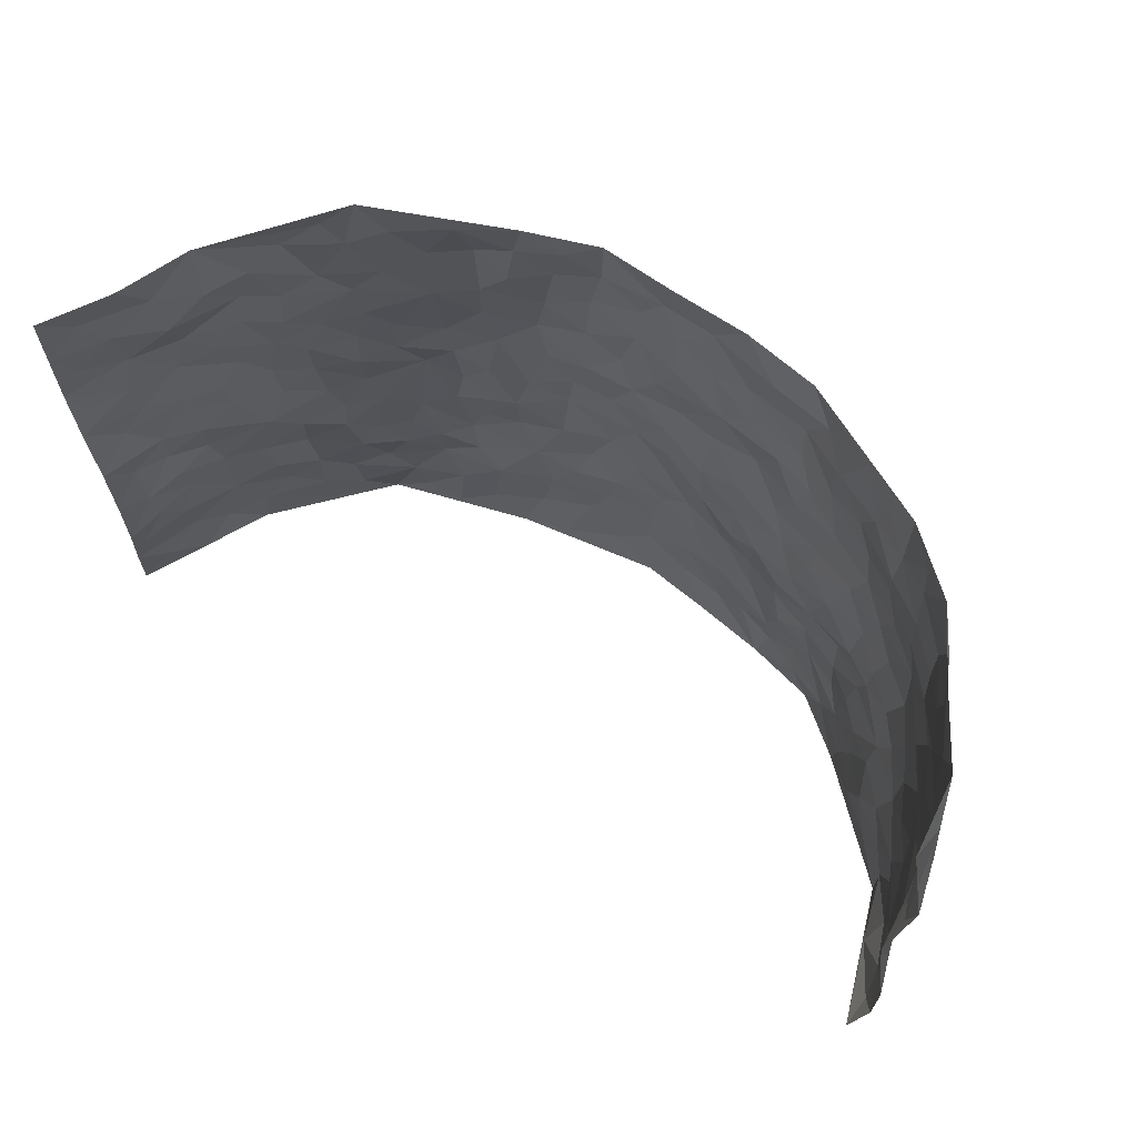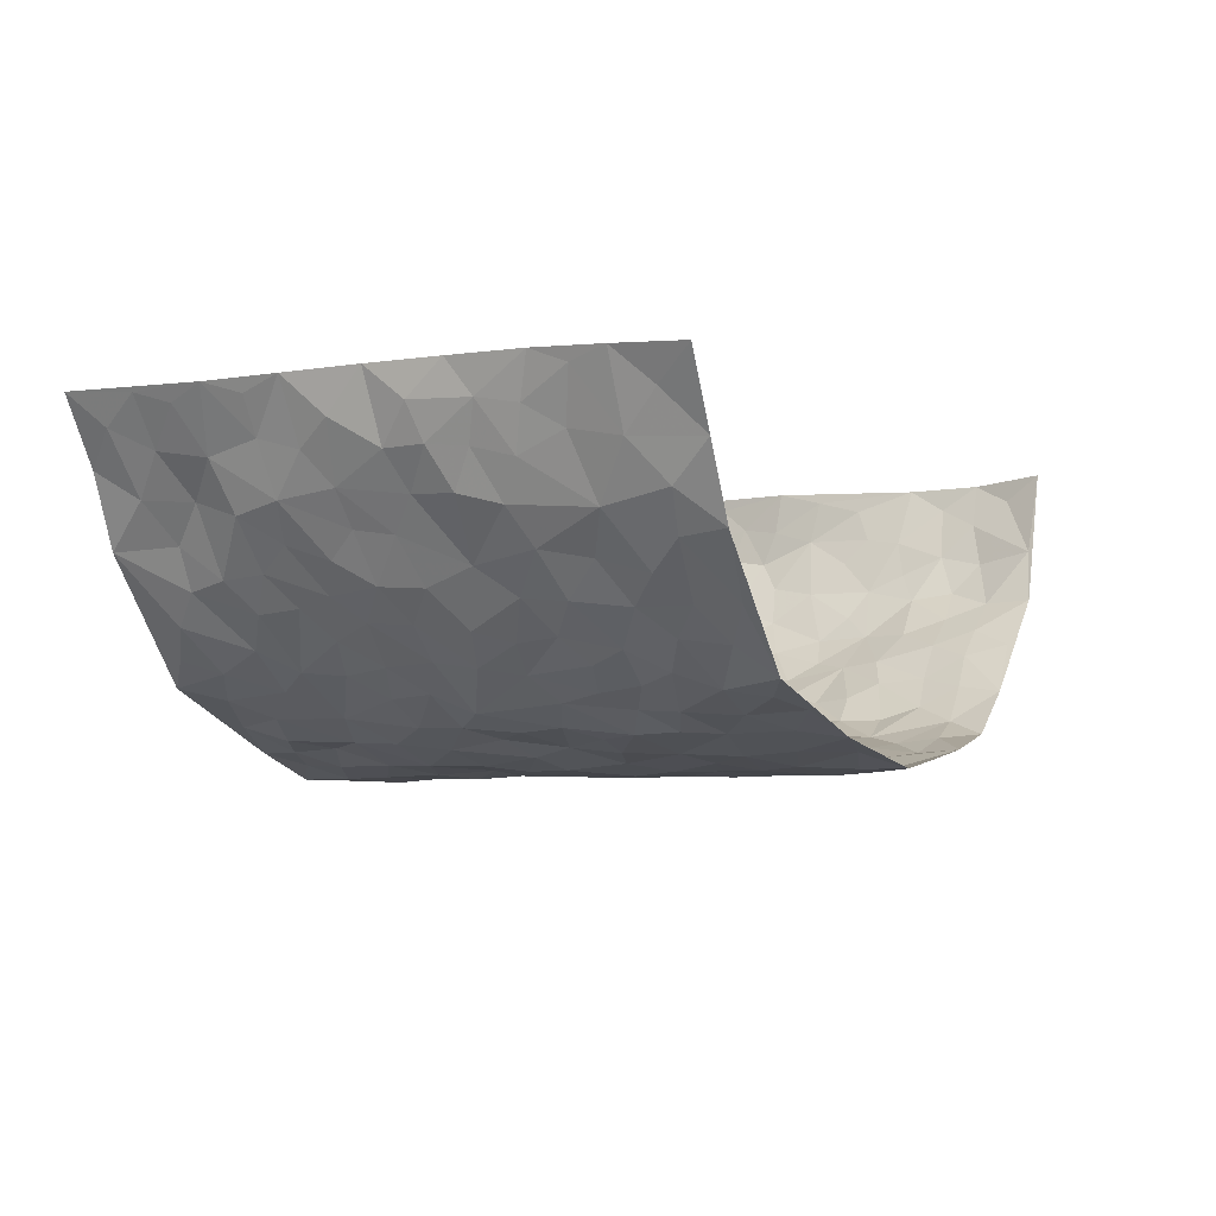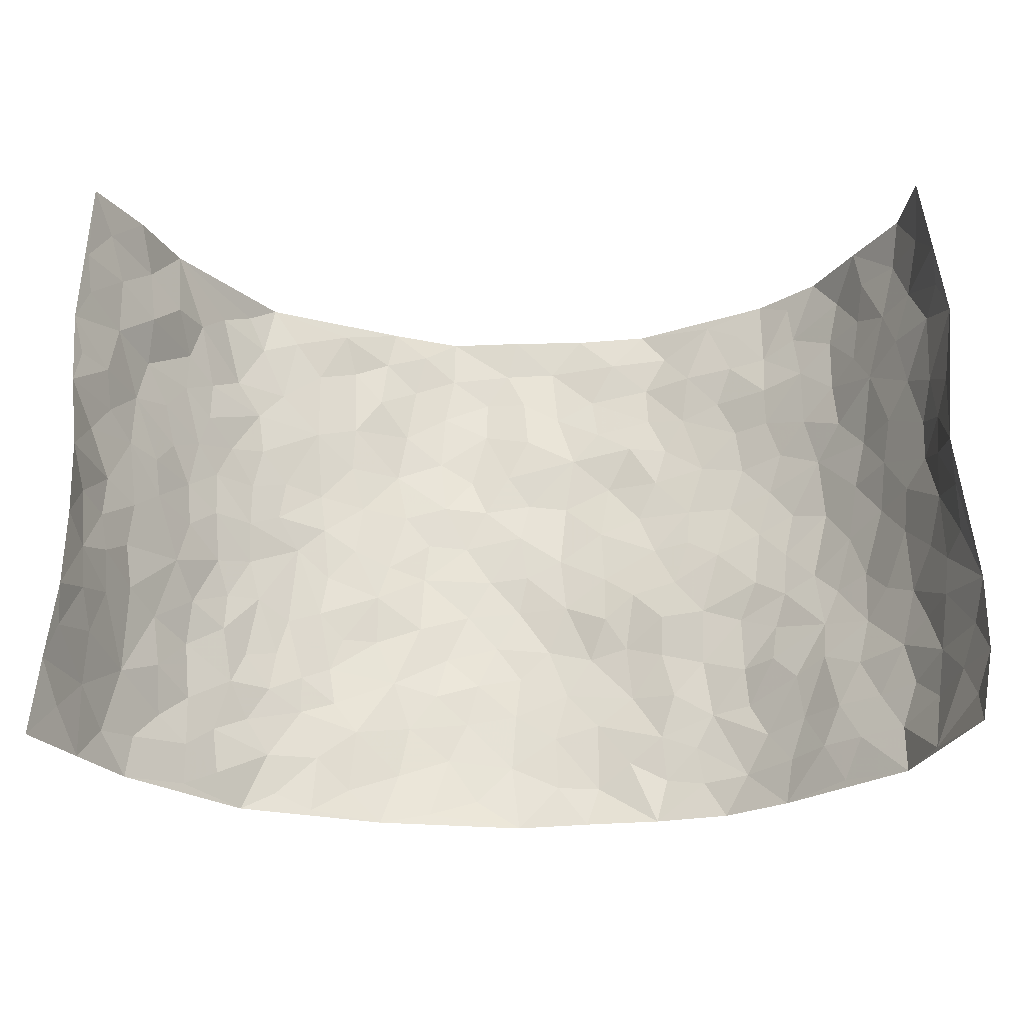
<metadata>
{"format":"obj","ext":"obj","renderer":"f3d","projection":"perspective","resolution":1024,"background":"white","views":[{"elev":67.0,"azim":32.6,"up":"+Y"},{"elev":-5.0,"azim":-62.9,"up":"+Z"},{"elev":-25.7,"azim":0.5,"up":"+Y"}]}
</metadata>
<code>
v -0.7642 -0.0002017 0.3333
v -0.7372 0.9965 0.357
v 0.7206 0.008396 0.3609
v 0.6986 0.9971 0.362
v -0.6647 0.393 0.1826
v -0.73 0.4992 0.3547
v -0.6865 0.3579 0.2399
v 0.001201 0.001391 -0.1747
v -0.7299 0.2483 0.3528
v -0.7119 0.3374 0.2996
v -0.6493 0.002553 0.116
v -0.7478 0.1239 0.3437
v -0.6229 0.2928 0.1068
v -0.7065 0.001097 0.2243
v -0.6842 0.2884 0.2218
v -0.48 0.004664 -0.06454
v -0.7317 0.1865 0.3285
v -0.2899 0.1668 -0.129
v -0.6564 0.3221 0.1641
v -0.7068 0.1203 0.2331
v -0.7306 0.06236 0.2886
v -0.6834 0.06458 0.1682
v -0.6097 0.1281 0.06802
v -0.6419 0.07557 0.1088
v -0.6992 0.2067 0.2503
v -0.708 0.2693 0.2873
v -0.6626 0.177 0.151
v -0.6127 0.21 0.09131
v -0.694 0.4882 0.2449
v -0.7264 0.3748 0.3549
v -0.6229 0.9973 0.1376
v -0.5043 0.2236 -0.02094
v 0.2569 0.1577 -0.1358
v -0.7526 0.7474 0.348
v -0.3628 0.3927 -0.1192
v -0.6572 0.7532 0.1733
v -0.6484 0.8295 0.1986
v -0.5357 0.4424 0.008806
v -0.5462 0.6057 0.02579
v -0.4678 0.997 -0.05346
v -0.7384 0.6853 0.3288
v -0.5876 0.5624 0.07152
v -0.3789 0.7532 -0.1004
v -0.4836 0.2807 -0.04014
v -0.4424 0.226 -0.06706
v -0.4768 0.164 -0.05234
v -0.4321 0.6362 -0.07606
v -0.3606 0.5595 -0.1168
v 0.1608 0.4726 -0.1499
v -0.3312 0.2201 -0.1267
v -0.2124 0.6093 -0.1698
v -0.3696 0.6289 -0.1158
v -0.2999 0.05684 -0.1265
v -0.5617 0.7106 0.04877
v -0.3878 0.1945 -0.1011
v -0.6989 0.6174 0.252
v -0.03918 0.347 -0.1841
v 0.05706 0.3387 -0.1825
v 0.288 0.4501 -0.112
v -0.09741 0.55 -0.1847
v -0.1677 0.5547 -0.1776
v 0.09112 0.629 -0.178
v -0.5693 0.3463 0.04873
v -0.633 0.5741 0.1467
v -0.7356 0.8082 0.3257
v -0.5275 0.1312 -0.01143
v -0.3618 0.01291 -0.1012
v -0.6566 0.4663 0.1868
v -0.5689 0.1737 0.02924
v -0.5662 0.02005 0.02663
v -0.2433 0.0006006 -0.1353
v -0.5662 0.08996 0.02923
v -0.5185 0.05545 -0.0215
v -0.4238 0.03901 -0.08564
v -0.4395 0.1058 -0.07537
v -0.7055 0.6851 0.2713
v -0.7411 0.872 0.3454
v -0.6257 0.5092 0.137
v -0.00157 0.9972 -0.1802
v -0.6695 0.6753 0.189
v -0.5196 0.3154 -0.00194
v -0.4849 0.4612 -0.03914
v 0.004502 0.5702 -0.1767
v -0.05158 0.4816 -0.1855
v 0.0019 0.4185 -0.185
v -0.1256 0.1263 -0.1731
v -0.525 0.6701 0.003101
v -0.7199 0.5615 0.2901
v -0.6268 0.6913 0.1321
v -0.4333 0.2974 -0.07495
v -0.5765 0.2684 0.04061
v -0.4741 0.6879 -0.04303
v -0.1759 0.4837 -0.1763
v -0.2602 0.4348 -0.1444
v -0.5761 0.6493 0.06272
v -0.0114 0.1156 -0.1846
v -0.4064 0.5105 -0.09887
v -0.3422 0.2873 -0.1302
v -0.2413 0.5025 -0.1582
v -0.1811 0.3806 -0.1671
v -0.7443 0.6229 0.3506
v -0.6125 0.6228 0.1082
v -0.6695 0.5796 0.2006
v -0.3561 0.1104 -0.1063
v -0.4876 0.533 -0.0284
v -0.5943 0.4056 0.09243
v -0.1318 0.3226 -0.1786
v -0.1495 0.248 -0.1673
v -0.488 0.6113 -0.03378
v 0.1067 0.728 -0.1687
v -0.004143 0.2138 -0.1842
v -0.07349 0.2722 -0.1777
v 0.004296 0.2874 -0.1858
v -0.4166 0.3638 -0.08713
v -0.1965 0.1824 -0.1586
v -0.581 0.4876 0.06674
v -0.5176 0.3813 -0.008739
v -0.4671 0.3918 -0.04963
v -0.3036 0.5236 -0.1325
v -0.2592 0.349 -0.1533
v -0.3517 0.4667 -0.1248
v -0.2263 0.2696 -0.155
v -0.0927 0.41 -0.1845
v -0.5428 0.5313 0.02058
v -0.09295 0.1968 -0.1776
v -0.2138 0.09191 -0.153
v -0.3887 0.2584 -0.09738
v -0.7201 0.4373 0.3027
v -0.6977 0.4206 0.246
v 0.08917 0.4217 -0.1676
v 0.2075 0.2374 -0.1534
v 0.07996 0.516 -0.1673
v 0.01717 0.4869 -0.1759
v 0.1608 0.3916 -0.1471
v 0.6718 0.4989 0.173
v 0.2124 0.4326 -0.1308
v 0.261 0.3132 -0.1297
v 0.1564 0.5665 -0.1534
v 0.1226 0.9973 -0.1772
v -0.2923 0.6189 -0.147
v 0.4062 0.8791 -0.0759
v 0.4665 0.9978 -0.05076
v -0.2144 0.7799 -0.1668
v -0.05937 0.863 -0.1922
v -0.3203 0.3477 -0.1352
v -0.4415 0.5658 -0.07097
v -0.07458 0.05068 -0.1761
v -0.1571 0.02092 -0.1534
v 0.1215 0.003284 -0.1589
v 0.01198 0.8592 -0.1805
v -0.01847 0.6983 -0.1784
v 0.4111 0.1974 -0.08484
v 0.3341 0.2902 -0.1099
v 0.5559 0.5267 0.008348
v 0.5017 0.5466 -0.03237
v 0.4382 0.1362 -0.06298
v 0.4885 0.228 -0.01862
v 0.4033 0.3623 -0.08488
v 0.02135 0.6393 -0.1827
v -0.06084 0.6259 -0.1822
v -0.1482 0.728 -0.181
v -0.0883 0.6913 -0.188
v -0.06147 0.79 -0.1868
v -0.1381 0.6315 -0.1753
v 0.01895 0.7736 -0.1732
v 0.2455 0.9959 -0.1584
v -0.01997 0.9257 -0.189
v -0.2641 0.845 -0.1407
v -0.199 0.8791 -0.1683
v -0.3112 0.7798 -0.134
v -0.2395 0.9971 -0.1468
v -0.2299 0.6948 -0.1692
v -0.3151 0.6996 -0.1372
v -0.1415 0.8284 -0.1843
v -0.1239 0.9969 -0.187
v 0.2142 0.7447 -0.1471
v 0.1728 0.6657 -0.1654
v 0.3193 0.5937 -0.1155
v 0.2545 0.5214 -0.1299
v 0.2607 0.6645 -0.1334
v 0.4105 0.7435 -0.0825
v 0.3475 0.6817 -0.1086
v 0.2811 0.7317 -0.1329
v 0.06789 0.928 -0.185
v 0.07759 0.8219 -0.1778
v 0.1443 0.8568 -0.1709
v 0.2486 0.8716 -0.1513
v 0.3152 0.792 -0.123
v 0.2279 0.594 -0.1426
v -0.6948 0.8656 0.268
v -0.5991 0.8166 0.09033
v -0.696 0.7737 0.2524
v -0.6723 0.9956 0.2517
v -0.7138 0.9379 0.3034
v -0.6584 0.9195 0.2056
v -0.6138 0.8842 0.1418
v -0.5505 0.9289 0.03026
v -0.5819 0.8853 0.07778
v -0.6002 0.746 0.09616
v -0.5221 0.8136 -0.005651
v -0.5616 0.7809 0.04246
v -0.4826 0.9 -0.03534
v -0.3795 0.8772 -0.09863
v -0.5096 0.9595 -0.0148
v -0.444 0.8153 -0.06202
v -0.4241 0.9349 -0.07156
v -0.3333 0.9713 -0.1083
v -0.4837 0.76 -0.03679
v -0.3148 0.9007 -0.1298
v -0.2542 0.9293 -0.1455
v 0.1541 0.7838 -0.1633
v 0.2518 0.8025 -0.1468
v 0.1863 0.932 -0.1572
v 0.3805 0.8112 -0.09385
v 0.3268 0.8792 -0.1119
v 0.3687 0.9811 -0.09813
v 0.2865 0.9355 -0.1404
v 0.4224 0.9471 -0.07015
v 0.3668 0.4931 -0.08626
v 0.3156 0.528 -0.107
v 0.4656 0.6037 -0.05436
v 0.4202 0.6638 -0.08213
v 0.3947 0.587 -0.08846
v 0.3485 0.1914 -0.1158
v 0.4618 0.3346 -0.05113
v 0.4423 0.5221 -0.06101
v 0.3369 0.3875 -0.1005
v -0.1254 0.9131 -0.1861
v -0.181 0.9563 -0.1645
v 0.3178 0.1345 -0.1277
v 0.5505 0.01638 0.04636
v 0.1981 0.333 -0.1493
v 0.2627 0.3837 -0.1188
v 0.5336 0.2488 0.02266
v 0.6205 0.998 0.136
v 0.7451 0.2547 0.349
v 0.4636 0.8116 -0.03971
v 0.6379 0.4889 0.1068
v 0.4654 0.7466 -0.04844
v 0.7138 0.5019 0.3546
v 0.6046 0.2947 0.0724
v 0.4845 0.468 -0.03281
v 0.6706 0.313 0.1595
v 0.5299 0.4153 -0.007202
v 0.4609 0.002917 -0.03793
v 0.08957 0.2512 -0.1753
v 0.4727 0.07801 -0.02738
v 0.1336 0.3186 -0.1687
v 0.4057 0.2674 -0.08587
v 0.7049 0.2678 0.2505
v 0.5887 0.4621 0.04742
v 0.5215 0.08362 0.02737
v 0.4305 0.4258 -0.06009
v 0.5645 0.3716 0.02372
v 0.2806 0.2327 -0.122
v 0.4525 0.2723 -0.04485
v 0.2642 0.07927 -0.1449
v 0.3637 0.004439 -0.113
v 0.2445 0.003007 -0.1407
v 0.2001 0.1146 -0.1535
v 0.06738 0.1688 -0.1765
v 0.1442 0.1892 -0.1647
v 0.5487 0.1491 0.04914
v 0.6657 0.4251 0.1595
v 0.6504 0.223 0.1388
v 0.5773 0.08266 0.07541
v 0.609 0.3852 0.06762
v 0.6355 0.3406 0.11
v 0.7104 0.329 0.2604
v 0.6444 0.5688 0.1346
v 0.6118 0.1476 0.09895
v 0.6635 0.1522 0.1491
v 0.6947 0.3701 0.217
v 0.7251 0.3525 0.3152
v 0.7073 0.441 0.2612
v 0.5395 0.3132 0.01367
v 0.689 0.1082 0.2015
v 0.3282 0.06526 -0.1192
v 0.4018 0.07072 -0.08942
v 0.07145 0.07715 -0.1784
v 0.1435 0.07188 -0.1705
v 0.7366 0.751 0.3523
v 0.641 0.08179 0.126
v 0.5856 0.2173 0.07236
v 0.7198 0.4273 0.3353
v 0.7072 0.5114 0.2825
v 0.6848 0.2527 0.1881
v 0.4968 0.149 -0.01171
v 0.641 0.004217 0.1299
v 0.4797 0.3941 -0.03807
v 0.7254 0.06747 0.3172
v 0.7446 0.1303 0.3505
v 0.6974 0.1828 0.2184
v 0.7161 0.1277 0.2752
v 0.6733 0.01331 0.2192
v 0.7349 0.1918 0.3093
v 0.6033 0.5567 0.066
v 0.6205 0.634 0.08575
v 0.5493 0.6369 0.004773
v 0.684 0.6929 0.2062
v 0.5791 0.7721 0.04124
v 0.7228 0.6266 0.3321
v 0.655 0.643 0.1544
v 0.6991 0.5971 0.2316
v 0.6333 0.7447 0.1287
v 0.6985 0.5326 0.2218
v 0.7114 0.576 0.2918
v 0.7095 0.6611 0.2678
v 0.5847 0.6932 0.0475
v 0.5289 0.7245 -0.002833
v 0.4871 0.6747 -0.04042
v 0.6942 0.8534 0.2335
v 0.6231 0.8716 0.1101
v 0.6714 0.7775 0.1984
v 0.7134 0.7791 0.2739
v 0.6575 0.8447 0.1697
v 0.7173 0.8741 0.3543
v 0.6129 0.803 0.09482
v 0.7218 0.8121 0.3309
v 0.6302 0.9314 0.1402
v 0.6846 0.9995 0.2399
v 0.56 0.9985 0.02976
v 0.6769 0.927 0.2047
v 0.7043 0.9291 0.2875
v 0.5951 0.9351 0.06719
v 0.5201 0.9015 -0.006762
v 0.4673 0.8806 -0.0452
v 0.5135 0.9695 -0.01039
v 0.5279 0.8222 0.005845
v 0.5797 0.8614 0.04725
f 29 6 128
f 12 21 20
f 26 10 9
f 55 45 46
f 27 19 15
f 26 9 17
f 101 6 88
f 12 1 21
f 7 15 19
f 125 86 96
f 84 123 85
f 129 29 128
f 25 27 15
f 12 20 17
f 73 75 66
f 22 14 11
f 26 17 25
f 9 12 17
f 25 15 26
f 5 129 7
f 52 146 48
f 55 18 50
f 7 19 5
f 20 27 25
f 124 82 105
f 41 76 34
f 20 14 22
f 14 20 21
f 14 21 1
f 24 22 11
f 24 27 22
f 72 66 69
f 69 32 91
f 70 24 11
f 24 23 27
f 17 20 25
f 27 20 22
f 10 15 7
f 10 26 15
f 23 28 27
f 27 13 19
f 28 23 69
f 13 27 28
f 119 121 94
f 10 7 129
f 6 30 128
f 9 10 30
f 36 192 80
f 80 102 89
f 118 81 44
f 64 103 78
f 115 126 86
f 45 32 46
f 91 63 13
f 129 68 29
f 95 87 54
f 95 54 199
f 202 40 204
f 82 97 105
f 29 88 6
f 18 55 104
f 148 126 71
f 38 82 124
f 50 18 122
f 117 82 38
f 5 19 106
f 82 117 118
f 80 64 102
f 127 45 55
f 194 77 190
f 98 35 114
f 39 124 105
f 127 50 98
f 106 19 13
f 66 75 46
f 39 95 42
f 63 117 38
f 95 89 102
f 101 56 76
f 51 140 99
f 18 53 126
f 62 83 132
f 45 127 90
f 112 113 57
f 103 29 68
f 130 85 58
f 109 39 105
f 35 94 121
f 113 246 58
f 151 165 163
f 120 100 94
f 114 127 98
f 192 190 65
f 95 39 87
f 36 191 37
f 67 104 74
f 56 101 88
f 13 63 106
f 192 34 76
f 268 241 243
f 108 115 125
f 93 84 60
f 133 84 85
f 156 288 157
f 101 76 41
f 80 103 64
f 105 97 146
f 99 61 51
f 92 109 47
f 125 96 111
f 158 227 153
f 75 104 55
f 69 66 32
f 81 91 32
f 106 78 68
f 42 64 78
f 77 34 65
f 24 70 72
f 75 73 16
f 16 71 67
f 2 34 77
f 13 28 91
f 103 56 88
f 56 80 76
f 72 69 23
f 11 16 70
f 16 73 70
f 16 67 74
f 115 18 126
f 24 72 23
f 73 72 70
f 16 74 75
f 72 73 66
f 32 45 44
f 84 83 60
f 66 46 32
f 78 106 116
f 117 63 81
f 67 53 104
f 103 68 78
f 69 91 28
f 36 80 89
f 106 38 116
f 106 68 5
f 81 118 117
f 62 132 138
f 32 44 81
f 53 67 71
f 57 58 85
f 123 100 107
f 93 60 61
f 33 230 224
f 8 96 147
f 132 133 130
f 140 48 119
f 93 100 123
f 122 98 50
f 164 60 160
f 53 71 126
f 125 112 108
f 193 194 195
f 75 55 46
f 63 91 81
f 56 103 80
f 196 198 31
f 18 104 53
f 121 48 97
f 38 106 63
f 118 97 82
f 97 35 121
f 51 172 140
f 130 134 49
f 87 39 109
f 288 252 263
f 97 114 35
f 47 43 92
f 57 113 58
f 248 130 58
f 34 101 41
f 114 90 127
f 116 124 42
f 145 94 35
f 118 114 97
f 167 79 175
f 98 145 35
f 85 123 57
f 43 47 52
f 199 36 89
f 42 78 116
f 159 83 62
f 88 29 103
f 74 104 75
f 118 44 90
f 173 140 172
f 42 95 102
f 190 192 37
f 65 190 77
f 89 95 199
f 125 111 112
f 92 87 109
f 18 115 122
f 177 180 176
f 112 57 107
f 109 105 146
f 93 94 100
f 285 286 275
f 96 86 147
f 137 232 131
f 57 123 107
f 87 92 208
f 49 134 136
f 132 130 49
f 161 164 162
f 50 127 55
f 122 108 107
f 122 107 100
f 48 140 52
f 118 90 114
f 99 119 94
f 123 84 93
f 36 37 192
f 48 121 119
f 120 122 100
f 39 42 124
f 38 124 116
f 248 58 246
f 44 45 90
f 98 122 120
f 146 52 47
f 94 93 99
f 168 209 170
f 212 183 188
f 202 197 200
f 42 102 64
f 107 108 112
f 99 93 61
f 8 280 96
f 112 111 113
f 125 115 86
f 115 108 122
f 128 30 10
f 5 68 129
f 10 129 128
f 132 49 138
f 83 84 133
f 130 133 85
f 83 133 132
f 248 134 130
f 156 152 224
f 151 110 165
f 212 186 211
f 153 224 249
f 254 251 244
f 246 261 262
f 225 158 249
f 49 136 179
f 185 184 150
f 214 188 181
f 181 188 182
f 161 163 174
f 143 170 172
f 110 211 185
f 184 79 167
f 174 228 169
f 62 110 159
f 163 150 144
f 210 169 229
f 170 143 168
f 176 211 110
f 98 120 145
f 94 145 120
f 48 146 97
f 109 146 47
f 148 86 126
f 147 86 148
f 71 8 148
f 8 147 148
f 244 276 254
f 232 136 134
f 174 143 161
f 60 83 160
f 163 162 151
f 159 160 83
f 261 281 262
f 259 281 149
f 219 220 59
f 246 113 111
f 33 255 131
f 157 256 152
f 137 255 153
f 230 278 279
f 262 260 33
f 154 155 242
f 131 255 137
f 248 131 232
f 281 280 149
f 259 258 278
f 220 179 59
f 159 151 160
f 162 160 151
f 164 61 60
f 228 174 144
f 144 174 163
f 159 110 151
f 161 172 164
f 186 184 185
f 161 162 163
f 61 164 51
f 160 162 164
f 187 217 213
f 150 163 165
f 205 202 200
f 79 184 139
f 170 43 173
f 174 169 143
f 161 143 172
f 167 144 150
f 176 180 183
f 172 170 173
f 223 226 221
f 185 150 165
f 99 140 119
f 207 206 203
f 172 51 164
f 43 52 173
f 173 52 140
f 167 175 228
f 228 229 169
f 210 168 169
f 177 110 62
f 189 138 179
f 62 138 177
f 136 232 233
f 181 182 222
f 150 184 167
f 178 180 189
f 49 179 138
f 177 138 189
f 180 178 182
f 178 179 220
f 307 308 304
f 222 223 221
f 215 187 188
f 176 183 212
f 187 213 186
f 214 215 188
f 185 211 186
f 237 181 239
f 182 188 183
f 110 185 165
f 216 215 141
f 211 176 212
f 182 183 180
f 176 110 177
f 213 184 186
f 178 189 179
f 177 189 180
f 195 190 37
f 197 198 200
f 195 194 190
f 34 192 65
f 80 192 76
f 37 196 195
f 194 2 77
f 193 2 194
f 196 37 191
f 31 193 195
f 198 196 191
f 31 195 196
f 199 201 191
f 197 204 31
f 198 191 201
f 31 198 197
f 201 199 54
f 36 199 191
f 54 208 201
f 208 43 205
f 208 54 87
f 198 201 200
f 206 205 203
f 43 170 203
f 210 207 209
f 40 202 206
f 31 204 40
f 197 202 204
f 208 205 200
f 43 203 205
f 205 206 202
f 203 209 207
f 171 40 207
f 40 206 207
f 208 200 201
f 43 208 92
f 170 209 203
f 168 143 169
f 207 210 171
f 168 210 209
f 188 187 212
f 212 187 186
f 166 139 213
f 184 213 139
f 237 214 181
f 215 214 141
f 216 141 218
f 213 217 166
f 142 166 216
f 217 216 166
f 187 215 217
f 216 217 215
f 237 141 214
f 142 216 218
f 223 222 182
f 179 136 59
f 223 220 219
f 267 238 251
f 237 327 141
f 223 182 178
f 158 290 253
f 220 223 178
f 59 233 227
f 233 59 136
f 248 246 131
f 153 249 158
f 251 254 267
f 223 219 226
f 111 261 246
f 297 251 238
f 276 256 157
f 167 228 144
f 229 228 175
f 175 171 229
f 229 171 210
f 260 257 33
f 265 271 272
f 266 289 283
f 269 243 250
f 249 224 152
f 266 283 271
f 227 233 137
f 253 227 158
f 325 313 320
f 135 264 275
f 310 329 239
f 270 298 297
f 249 256 225
f 275 273 269
f 311 222 221
f 155 154 299
f 234 276 157
f 310 311 299
f 222 239 181
f 221 226 155
f 266 263 252
f 242 290 244
f 264 273 275
f 273 264 243
f 242 244 154
f 276 290 225
f 288 234 157
f 240 282 302
f 275 286 306
f 225 290 158
f 234 263 284
f 241 254 276
f 233 232 137
f 137 153 227
f 264 135 238
f 244 251 154
f 260 259 257
f 227 253 219
f 33 224 255
f 154 297 299
f 240 302 307
f 297 154 251
f 264 268 243
f 253 226 219
f 271 284 263
f 277 294 293
f 290 242 253
f 241 234 284
f 59 227 219
f 242 155 226
f 252 245 231
f 157 152 156
f 257 230 33
f 152 256 249
f 278 230 257
f 262 33 131
f 224 153 255
f 259 278 257
f 134 248 232
f 230 279 224
f 96 261 111
f 261 96 280
f 280 281 261
f 246 262 131
f 252 247 245
f 268 267 241
f 283 277 272
f 288 247 252
f 275 274 285
f 295 291 294
f 267 268 264
f 263 234 288
f 309 310 299
f 290 276 244
f 283 272 271
f 267 254 241
f 265 243 241
f 236 240 285
f 297 238 270
f 303 305 298
f 241 276 234
f 221 155 299
f 272 277 293
f 250 243 287
f 286 285 240
f 284 271 265
f 271 263 266
f 295 3 291
f 225 256 276
f 241 284 265
f 289 266 231
f 3 292 291
f 321 235 323
f 293 294 296
f 279 278 258
f 245 279 258
f 279 156 224
f 260 281 259
f 280 8 149
f 262 281 260
f 231 266 252
f 267 264 238
f 306 304 270
f 283 289 295
f 243 269 273
f 236 269 250
f 294 292 296
f 274 236 285
f 269 274 275
f 250 287 293
f 245 289 231
f 236 274 269
f 156 279 247
f 242 226 253
f 247 279 245
f 243 265 287
f 288 156 247
f 265 272 293
f 296 292 236
f 293 287 265
f 295 294 277
f 277 283 295
f 236 250 296
f 289 3 295
f 292 294 291
f 293 296 250
f 300 304 308
f 325 320 235
f 329 330 326
f 270 304 303
f 270 303 298
f 309 305 301
f 135 306 270
f 299 297 298
f 298 309 299
f 238 135 270
f 300 314 305
f 303 300 305
f 304 306 307
f 300 303 304
f 282 319 315
f 322 325 235
f 275 306 135
f 307 306 286
f 240 307 286
f 308 307 302
f 302 282 308
f 308 282 315
f 305 309 298
f 310 309 301
f 310 301 329
f 310 239 311
f 222 311 239
f 299 311 221
f 319 312 315
f 312 323 316
f 301 305 318
f 305 314 316
f 300 308 315
f 316 314 312
f 312 314 315
f 315 314 300
f 323 312 324
f 316 313 318
f 282 4 317
f 330 313 325
f 4 321 324
f 235 320 323
f 282 317 319
f 312 319 317
f 326 325 322
f 316 320 313
f 316 318 305
f 142 218 327
f 327 218 141
f 316 323 320
f 324 312 317
f 4 324 317
f 321 323 324
f 318 313 330
f 328 326 322
f 326 327 329
f 329 327 237
f 326 328 327
f 322 142 328
f 327 328 142
f 329 237 239
f 301 318 330
f 326 330 325
f 330 329 301

</code>
